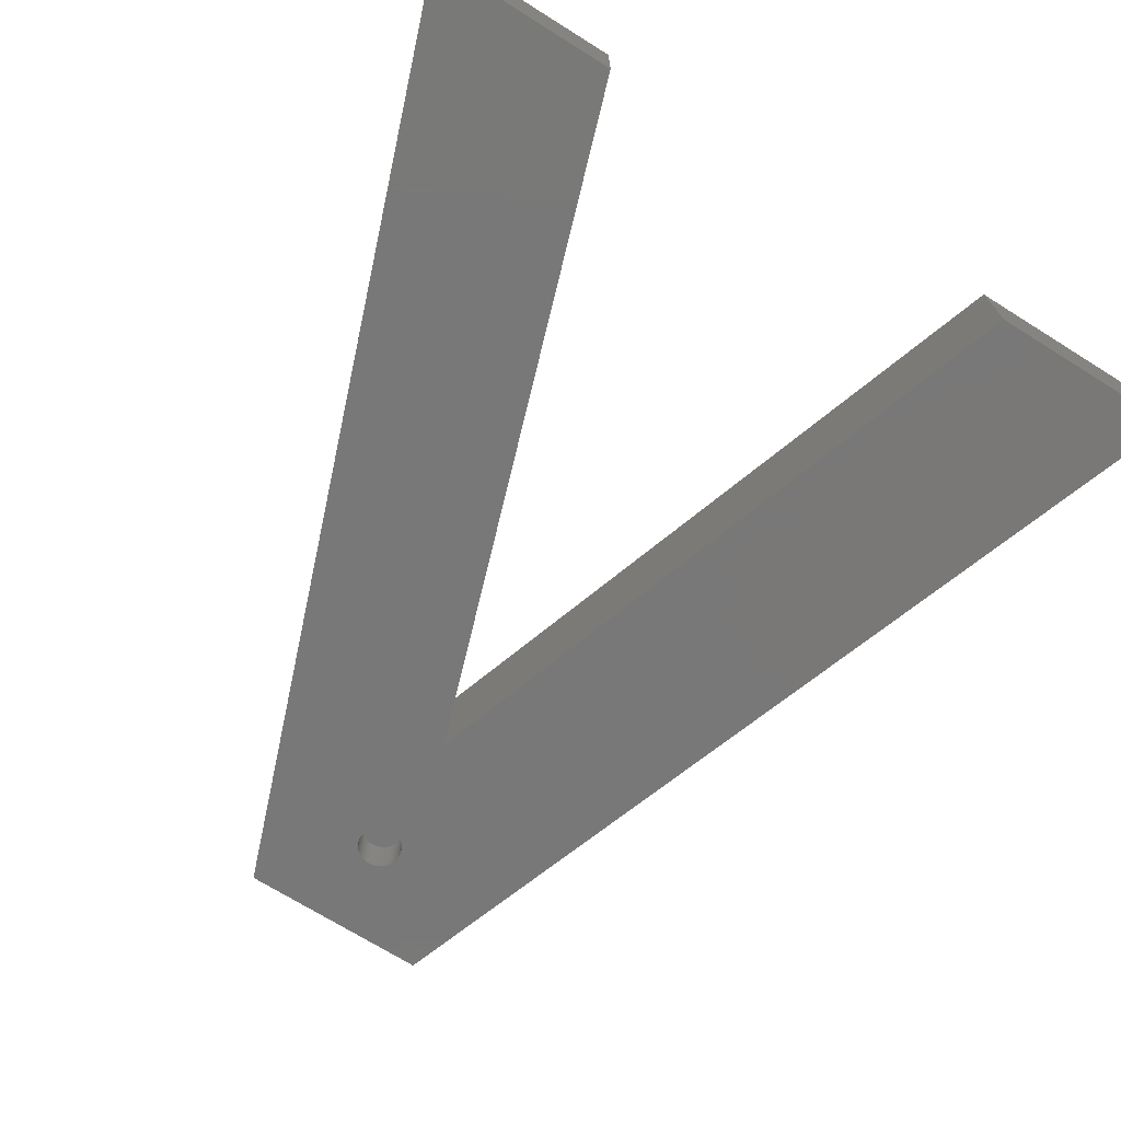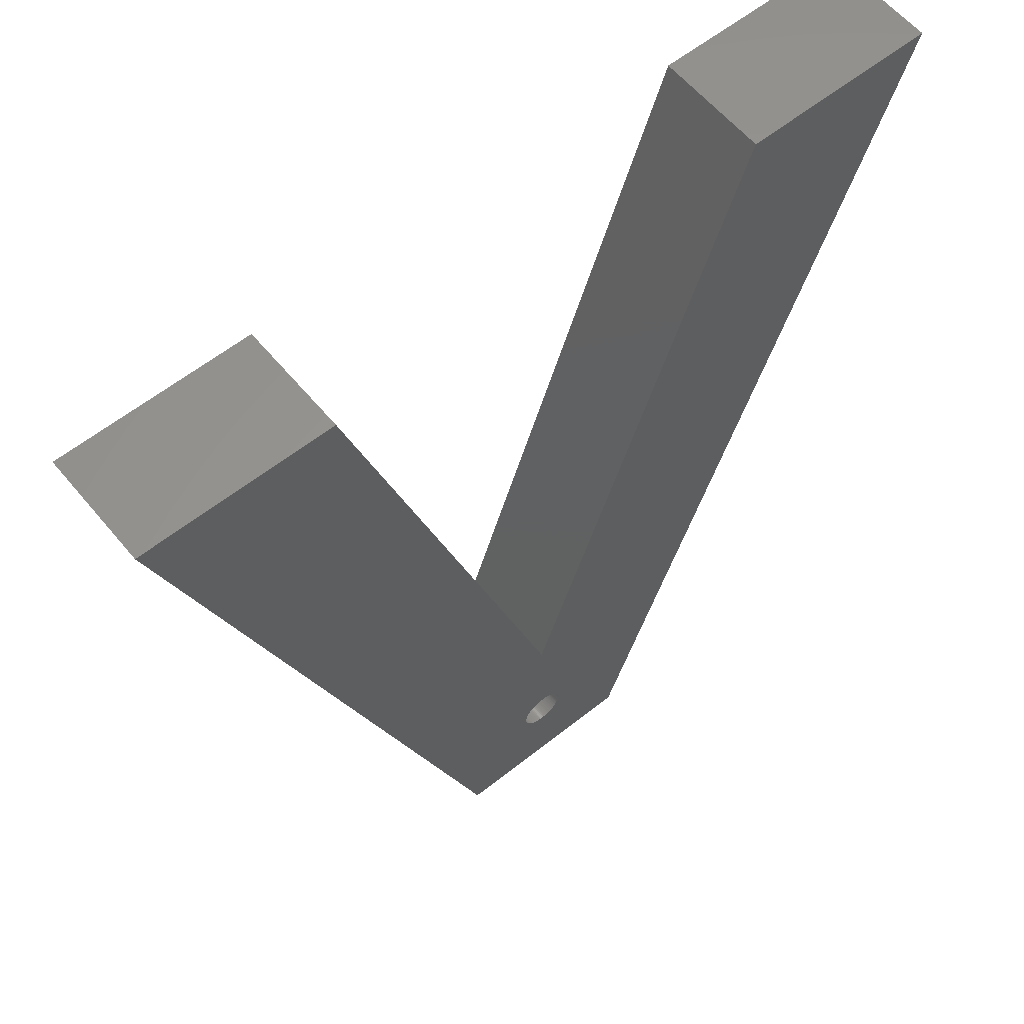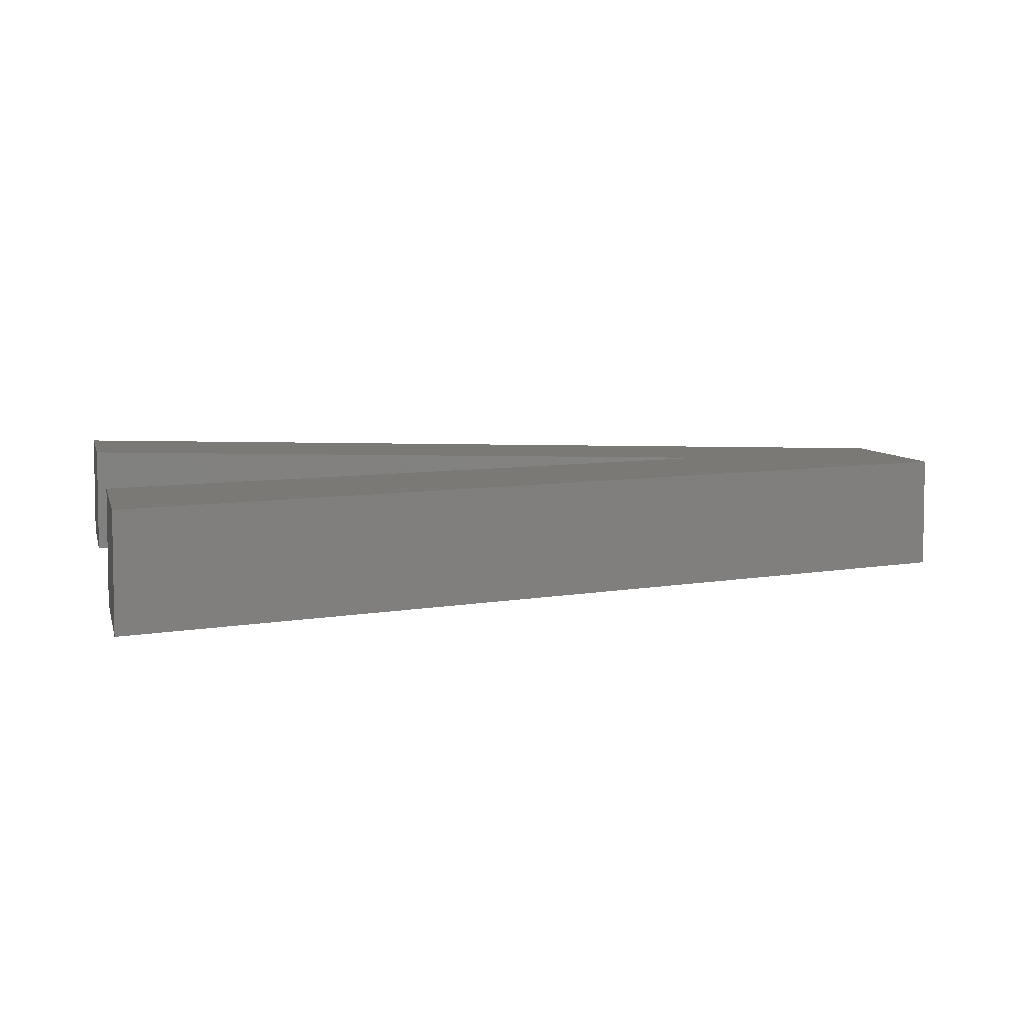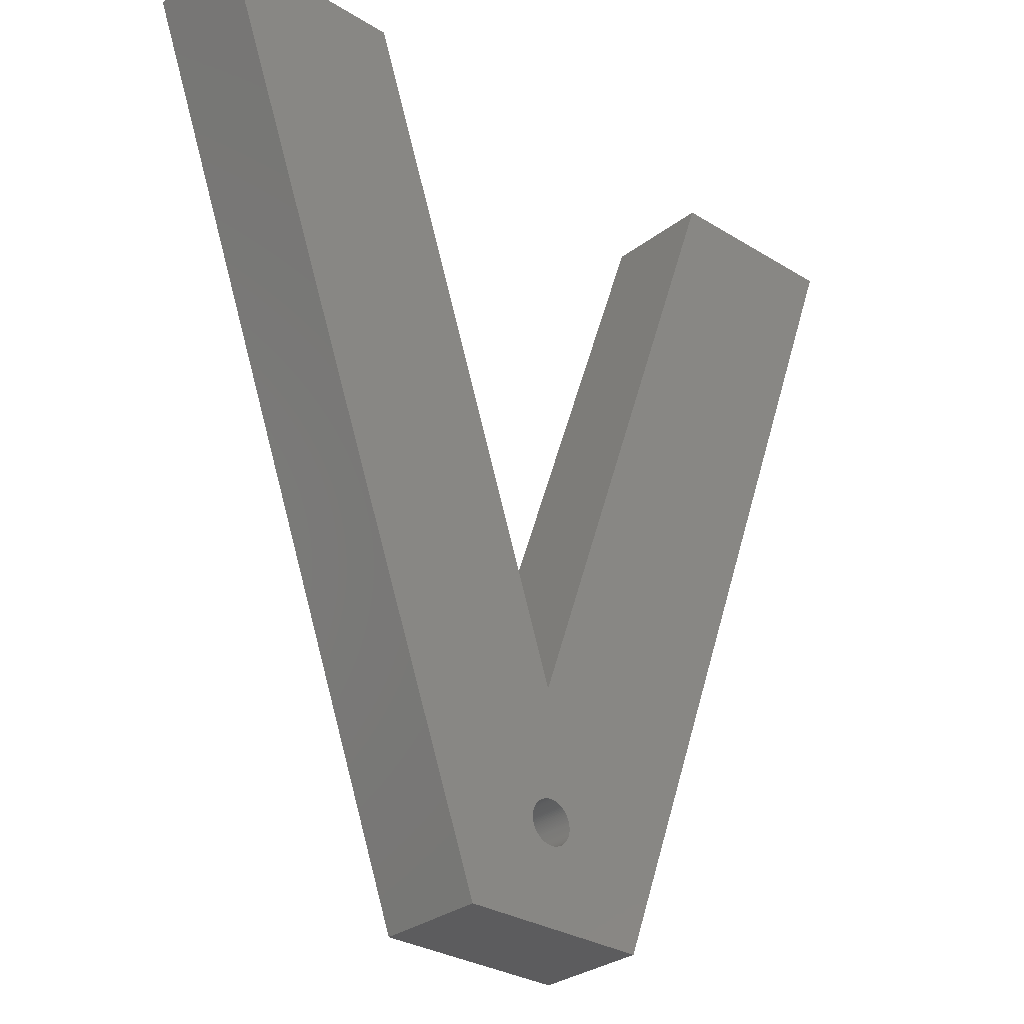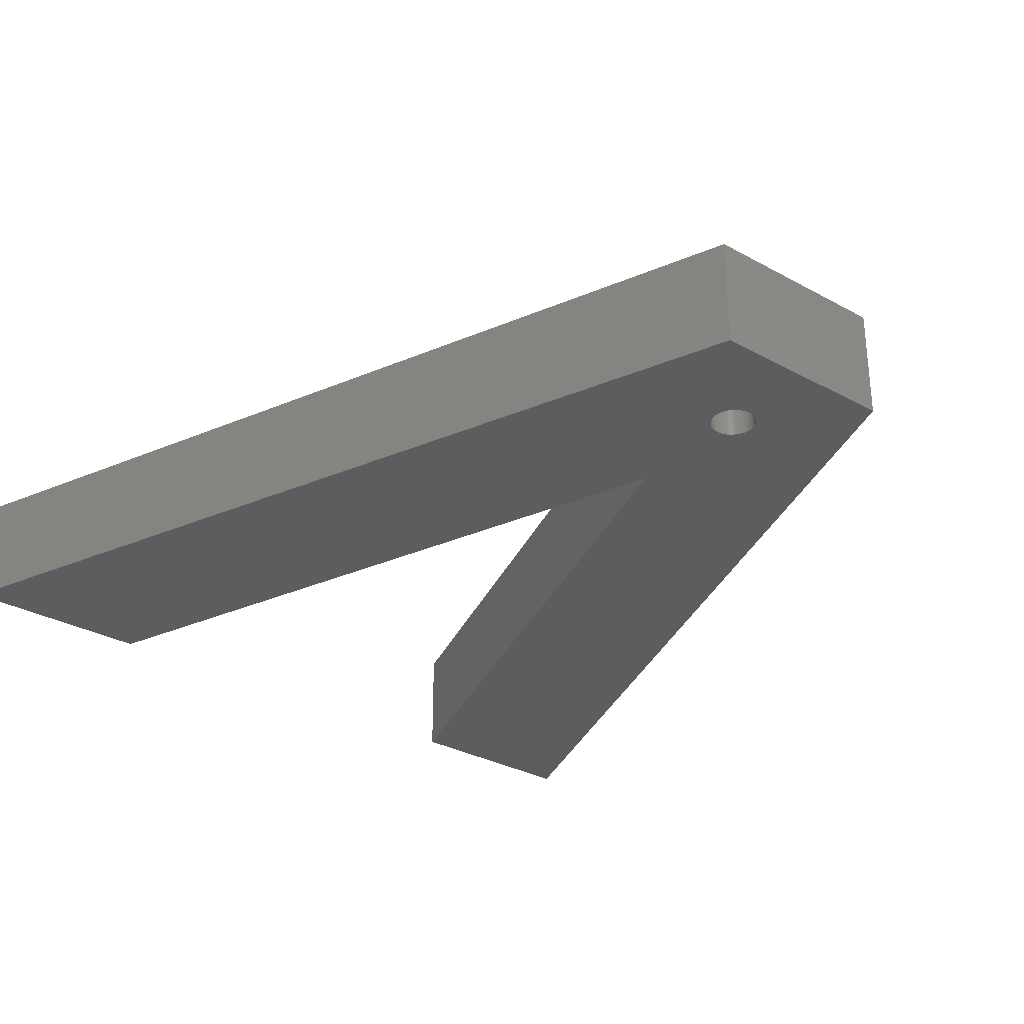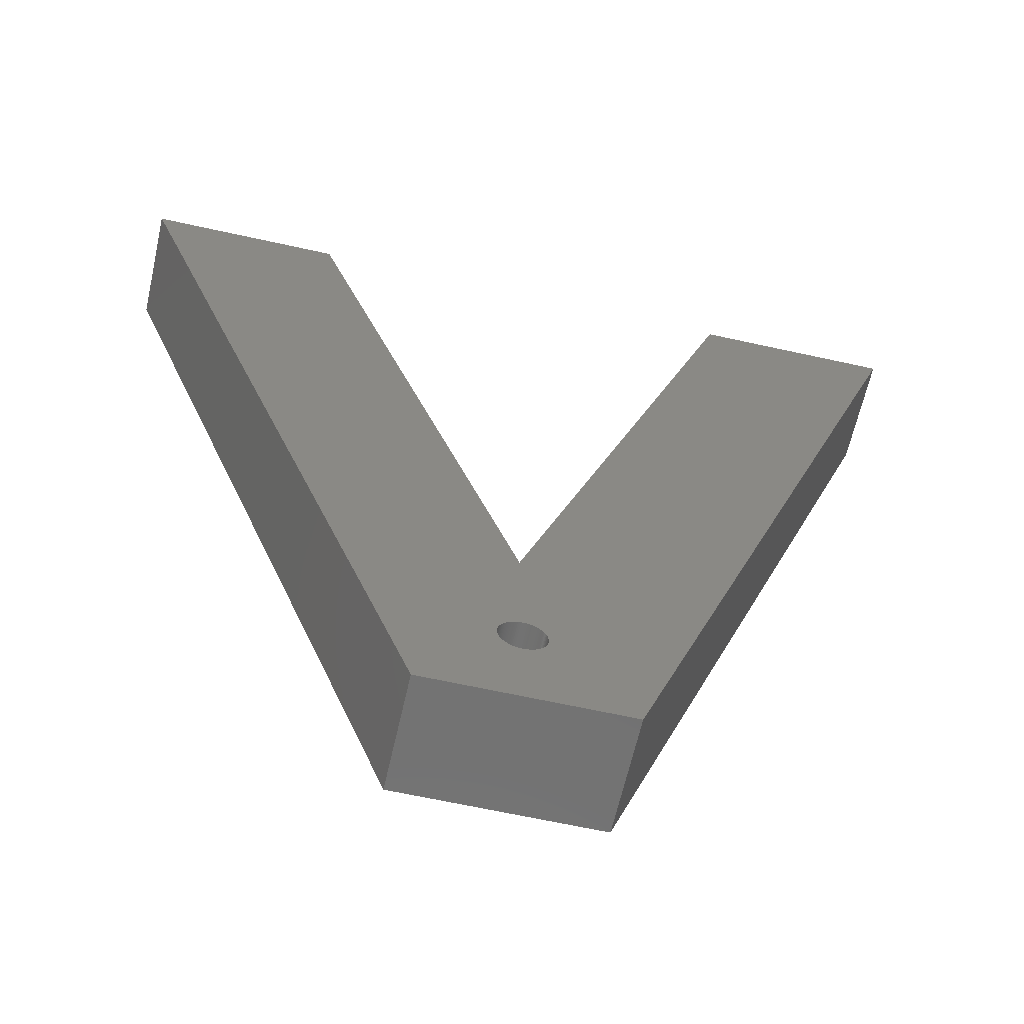
<metadata>
{"format":"stl","ext":"stl","renderer":"f3d","projection":"perspective","resolution":1024,"background":"white","views":[{"elev":-71.3,"azim":148.0,"up":"+Z"},{"elev":59.3,"azim":140.7,"up":"+Y"},{"elev":6.2,"azim":-102.1,"up":"+Z"},{"elev":-30.0,"azim":137.9,"up":"+Y"},{"elev":-30.6,"azim":-38.6,"up":"+Z"},{"elev":-63.6,"azim":167.3,"up":"+Y"}]}
</metadata>
<code>
# stl→obj: 214 verts, 424 faces
v 22.76 0 0
v 19.62 4.395 0
v 19.63 4.458 0
v 19.62 4.333 0
v 19.61 4.271 0
v 19.6 4.209 0
v 19.58 4.149 0
v 19.56 4.09 0
v 19.53 4.032 0
v 19.5 3.976 0
v 19.47 3.922 0
v 19.44 3.87 0
v 19.4 3.821 0
v 19.36 3.773 0
v 19.31 3.729 0
v 19.26 3.687 0
v 19.21 3.649 0
v 19.16 3.614 0
v 19.11 3.582 0
v 19.05 3.553 0
v 19 3.528 0
v 18.94 3.507 0
v 18.88 3.489 0
v 18.81 3.476 0
v 18.75 3.466 0
v 18.69 3.46 0
v 18.63 3.458 0
v 18.56 3.46 0
v 14.19 0 0
v 18.5 3.466 0
v 18.44 3.476 0
v 18.38 3.489 0
v 18.32 3.507 0
v 18.26 3.528 0
v 18.2 3.553 0
v 18.15 3.582 0
v 18.09 3.614 0
v 17.63 4.395 0
v 17.63 4.458 0
v 17.63 4.333 0
v 17.64 4.271 0
v 17.66 4.209 0
v 17.68 4.149 0
v 17.7 4.09 0
v 17.72 4.032 0
v 17.75 3.976 0
v 17.78 3.922 0
v 17.82 3.87 0
v 17.86 3.821 0
v 17.9 3.773 0
v 17.94 3.729 0
v 17.99 3.687 0
v 18.04 3.649 0
v 18.74 10.33 0
v 37 39.77 0
v 19.62 4.521 0
v 19.62 4.583 0
v 19.61 4.645 0
v 19.6 4.707 0
v 19.58 4.767 0
v 19.56 4.826 0
v 19.53 4.884 0
v 19.5 4.94 0
v 19.47 4.994 0
v 19.44 5.046 0
v 19.4 5.095 0
v 19.36 5.143 0
v 19.31 5.187 0
v 19.26 5.229 0
v 19.21 5.267 0
v 19.16 5.302 0
v 19.11 5.334 0
v 19.05 5.363 0
v 19 5.388 0
v 18.94 5.409 0
v 18.88 5.427 0
v 18.81 5.44 0
v 18.75 5.45 0
v 28.48 39.77 0
v 18.69 5.456 0
v 18.63 5.458 0
v 18.56 5.456 0
v 18.5 5.45 0
v 18.44 5.44 0
v 18.38 5.427 0
v 18.32 5.409 0
v 18.26 5.388 0
v 18.2 5.363 0
v 18.15 5.334 0
v 18.09 5.302 0
v 18.04 5.267 0
v 17.99 5.229 0
v 17.94 5.187 0
v 17.9 5.143 0
v 17.86 5.095 0
v 17.82 5.046 0
v 17.78 4.994 0
v 17.75 4.94 0
v 17.72 4.884 0
v 17.7 4.826 0
v 17.68 4.767 0
v 17.66 4.707 0
v 17.64 4.645 0
v 17.63 4.521 0
v 17.63 4.583 0
v -0.02719 39.77 0
v 8.68 39.77 0
v 18.74 10.33 5
v 37 39.77 5
v 28.48 39.77 5
v 22.76 0 5
v 14.19 0 5
v -0.02719 39.77 5
v 8.68 39.77 5
v 19.31 5.187 2
v 19.26 5.229 2
v 18.26 5.388 2
v 18.2 5.363 2
v 19.5 4.94 2
v 19.53 4.884 2
v 19 5.388 2
v 18.94 5.409 2
v 17.75 4.94 2
v 17.78 4.994 2
v 17.63 4.521 2
v 17.63 4.583 2
v 17.99 5.229 2
v 17.94 5.187 2
v 18.69 3.46 2
v 18.75 3.466 2
v 19.61 4.645 2
v 19.62 4.583 2
v 19.62 4.521 2
v 19.36 5.143 2
v 19.4 5.095 2
v 18.81 5.44 2
v 18.75 5.45 2
v 19.21 5.267 2
v 19.16 5.302 2
v 19.05 5.363 2
v 19.11 5.334 2
v 17.86 5.095 2
v 17.9 5.143 2
v 17.64 4.645 2
v 17.66 4.707 2
v 18.09 5.302 2
v 18.04 5.267 2
v 18.15 5.334 2
v 18.56 5.456 2
v 18.5 5.45 2
v 18.32 5.409 2
v 19.63 4.458 2
v 19.62 4.395 2
v 19.05 3.553 2
v 19.11 3.582 2
v 17.82 3.87 2
v 17.78 3.922 2
v 17.7 4.09 2
v 17.68 4.149 2
v 18.94 3.507 2
v 19 3.528 2
v 19.6 4.707 2
v 19.58 4.767 2
v 19.56 4.826 2
v 19.44 5.046 2
v 19.47 4.994 2
v 18.63 5.458 2
v 18.69 5.456 2
v 18.88 5.427 2
v 17.63 4.458 2
v 19.62 4.333 2
v 19.61 4.271 2
v 19.6 4.209 2
v 19.58 4.149 2
v 19.56 4.09 2
v 19.53 4.032 2
v 19.5 3.976 2
v 19.47 3.922 2
v 19.44 3.87 2
v 19.4 3.821 2
v 19.36 3.773 2
v 19.31 3.729 2
v 19.26 3.687 2
v 19.21 3.649 2
v 19.16 3.614 2
v 18.88 3.489 2
v 18.81 3.476 2
v 18.63 3.458 2
v 18.56 3.46 2
v 18.5 3.466 2
v 18.44 3.476 2
v 18.44 5.44 2
v 18.38 3.489 2
v 18.38 5.427 2
v 18.32 3.507 2
v 18.26 3.528 2
v 18.2 3.553 2
v 18.15 3.582 2
v 18.09 3.614 2
v 18.04 3.649 2
v 17.99 3.687 2
v 17.94 3.729 2
v 17.9 3.773 2
v 17.86 3.821 2
v 17.82 5.046 2
v 17.75 3.976 2
v 17.72 4.032 2
v 17.72 4.884 2
v 17.7 4.826 2
v 17.68 4.767 2
v 17.66 4.209 2
v 17.64 4.271 2
v 17.63 4.333 2
v 17.63 4.395 2
f 1 2 3
f 1 4 2
f 1 5 4
f 1 6 5
f 1 7 6
f 1 8 7
f 1 9 8
f 1 10 9
f 1 11 10
f 1 12 11
f 1 13 12
f 1 14 13
f 1 15 14
f 1 16 15
f 1 17 16
f 1 18 17
f 1 19 18
f 1 20 19
f 1 21 20
f 1 22 21
f 1 23 22
f 1 24 23
f 1 25 24
f 1 26 25
f 1 27 26
f 1 28 27
f 29 28 1
f 28 29 30
f 30 29 31
f 31 29 32
f 32 29 33
f 33 29 34
f 34 29 35
f 35 29 36
f 36 29 37
f 38 29 39
f 40 29 38
f 41 29 40
f 42 29 41
f 43 29 42
f 44 29 43
f 45 29 44
f 46 29 45
f 47 29 46
f 48 29 47
f 49 29 48
f 50 29 49
f 51 29 50
f 52 29 51
f 53 29 52
f 37 29 53
f 54 55 1
f 56 1 3
f 57 1 56
f 58 1 57
f 59 1 58
f 60 1 59
f 61 1 60
f 1 61 54
f 54 61 62
f 54 62 63
f 54 63 64
f 54 64 65
f 54 65 66
f 54 66 67
f 54 67 68
f 54 68 69
f 54 69 70
f 54 70 71
f 54 71 72
f 54 72 73
f 54 73 74
f 54 74 75
f 54 75 76
f 54 76 77
f 54 77 78
f 55 54 79
f 80 54 78
f 81 54 80
f 82 54 81
f 83 54 82
f 84 54 83
f 85 54 84
f 86 54 85
f 87 54 86
f 88 54 87
f 89 54 88
f 90 54 89
f 91 54 90
f 92 54 91
f 93 54 92
f 94 54 93
f 95 54 94
f 96 54 95
f 97 54 96
f 98 54 97
f 99 54 98
f 100 54 99
f 29 100 101
f 29 101 102
f 29 102 103
f 29 104 39
f 29 105 104
f 29 103 105
f 100 29 54
f 106 54 29
f 54 106 107
f 108 109 110
f 109 108 111
f 108 112 111
f 113 108 114
f 108 113 112
f 55 110 109
f 110 55 79
f 54 110 79
f 110 54 108
f 108 107 114
f 107 108 54
f 107 113 114
f 113 107 106
f 29 113 106
f 113 29 112
f 29 111 112
f 111 29 1
f 111 55 109
f 55 111 1
f 69 115 116
f 115 69 68
f 88 117 118
f 117 88 87
f 62 119 63
f 119 62 120
f 75 121 122
f 121 75 74
f 123 97 124
f 97 123 98
f 125 105 126
f 105 125 104
f 93 127 128
f 127 93 92
f 25 129 130
f 129 25 26
f 57 131 58
f 131 57 132
f 56 132 57
f 132 56 133
f 66 134 67
f 134 66 135
f 78 136 137
f 136 78 77
f 71 138 139
f 138 71 70
f 74 140 121
f 140 74 73
f 72 139 141
f 139 72 71
f 142 94 143
f 94 142 95
f 144 102 145
f 102 144 103
f 91 146 147
f 146 91 90
f 89 118 148
f 118 89 88
f 83 149 150
f 149 83 82
f 87 151 117
f 151 87 86
f 2 152 3
f 152 2 153
f 19 154 155
f 154 19 20
f 156 47 157
f 47 156 48
f 158 43 159
f 43 158 44
f 21 160 161
f 160 21 22
f 58 162 59
f 162 58 131
f 59 163 60
f 163 59 162
f 60 164 61
f 164 60 163
f 65 135 66
f 135 65 165
f 63 166 64
f 166 63 119
f 82 167 149
f 167 82 81
f 80 137 168
f 137 80 78
f 77 169 136
f 169 77 76
f 73 141 140
f 141 73 72
f 70 116 138
f 116 70 69
f 170 104 125
f 104 170 39
f 153 133 152
f 171 133 153
f 171 132 133
f 172 132 171
f 172 131 132
f 173 131 172
f 173 162 131
f 174 162 173
f 174 163 162
f 175 163 174
f 175 164 163
f 176 164 175
f 176 120 164
f 177 120 176
f 177 119 120
f 178 119 177
f 178 166 119
f 179 166 178
f 179 165 166
f 180 165 179
f 180 135 165
f 181 135 180
f 181 134 135
f 182 134 181
f 182 115 134
f 183 115 182
f 183 116 115
f 184 116 183
f 184 138 116
f 185 138 184
f 185 139 138
f 155 139 185
f 155 141 139
f 154 141 155
f 154 140 141
f 161 140 154
f 161 121 140
f 160 121 161
f 160 122 121
f 186 122 160
f 186 169 122
f 187 169 186
f 187 136 169
f 130 136 187
f 130 137 136
f 129 137 130
f 129 168 137
f 188 168 129
f 188 167 168
f 189 167 188
f 189 149 167
f 190 149 189
f 190 150 149
f 191 150 190
f 191 192 150
f 193 192 191
f 193 194 192
f 195 194 193
f 195 151 194
f 196 151 195
f 196 117 151
f 197 117 196
f 197 118 117
f 198 118 197
f 198 148 118
f 199 148 198
f 199 146 148
f 200 146 199
f 200 147 146
f 201 147 200
f 201 127 147
f 202 127 201
f 202 128 127
f 203 128 202
f 203 143 128
f 204 143 203
f 204 142 143
f 156 142 204
f 156 205 142
f 157 205 156
f 157 124 205
f 206 124 157
f 206 123 124
f 207 123 206
f 207 208 123
f 158 208 207
f 158 209 208
f 159 209 158
f 159 210 209
f 211 210 159
f 211 145 210
f 212 145 211
f 212 144 145
f 213 144 212
f 213 126 144
f 214 126 213
f 214 125 126
f 125 214 170
f 209 99 208
f 99 209 100
f 208 98 123
f 98 208 99
f 210 100 209
f 100 210 101
f 126 103 144
f 103 126 105
f 145 101 210
f 101 145 102
f 143 93 128
f 93 143 94
f 92 147 127
f 147 92 91
f 90 148 146
f 148 90 89
f 86 194 151
f 194 86 85
f 84 150 192
f 150 84 83
f 85 192 194
f 192 85 84
f 3 133 56
f 133 3 152
f 6 172 5
f 172 6 173
f 26 188 129
f 188 26 27
f 33 196 195
f 196 33 34
f 211 41 212
f 41 211 42
f 212 40 213
f 40 212 41
f 61 120 62
f 120 61 164
f 68 134 115
f 134 68 67
f 64 165 65
f 165 64 166
f 81 168 167
f 168 81 80
f 76 122 169
f 122 76 75
f 124 96 205
f 96 124 97
f 205 95 142
f 95 205 96
f 4 153 2
f 153 4 171
f 11 177 10
f 177 11 178
f 8 174 7
f 174 8 175
f 7 173 6
f 173 7 174
f 14 180 13
f 180 14 181
f 13 179 12
f 179 13 180
f 12 178 11
f 178 12 179
f 31 193 191
f 193 31 32
f 203 49 204
f 49 203 50
f 157 46 206
f 46 157 47
f 207 44 158
f 44 207 45
f 159 42 211
f 42 159 43
f 214 39 170
f 39 214 38
f 20 161 154
f 161 20 21
f 23 187 186
f 187 23 24
f 22 186 160
f 186 22 23
f 24 130 187
f 130 24 25
f 9 175 8
f 175 9 176
f 10 176 9
f 176 10 177
f 5 171 4
f 171 5 172
f 15 181 14
f 181 15 182
f 30 191 190
f 191 30 31
f 28 190 189
f 190 28 30
f 52 202 201
f 202 52 51
f 204 48 156
f 48 204 49
f 202 50 203
f 50 202 51
f 206 45 207
f 45 206 46
f 213 38 214
f 38 213 40
f 17 185 184
f 185 17 18
f 18 155 185
f 155 18 19
f 16 184 183
f 184 16 17
f 15 183 182
f 183 15 16
f 32 195 193
f 195 32 33
f 27 189 188
f 189 27 28
f 35 198 197
f 198 35 36
f 34 197 196
f 197 34 35
f 36 199 198
f 199 36 37
f 37 200 199
f 200 37 53
f 53 201 200
f 201 53 52

</code>
